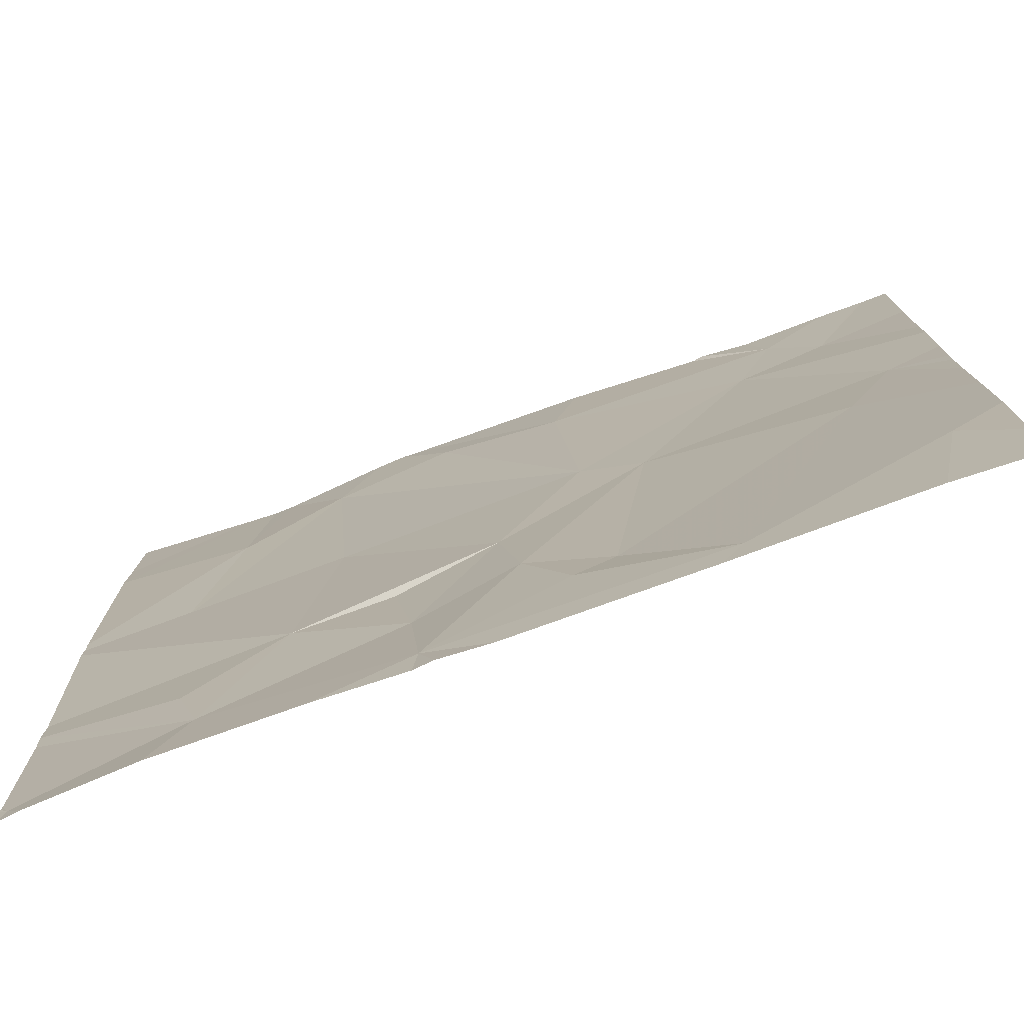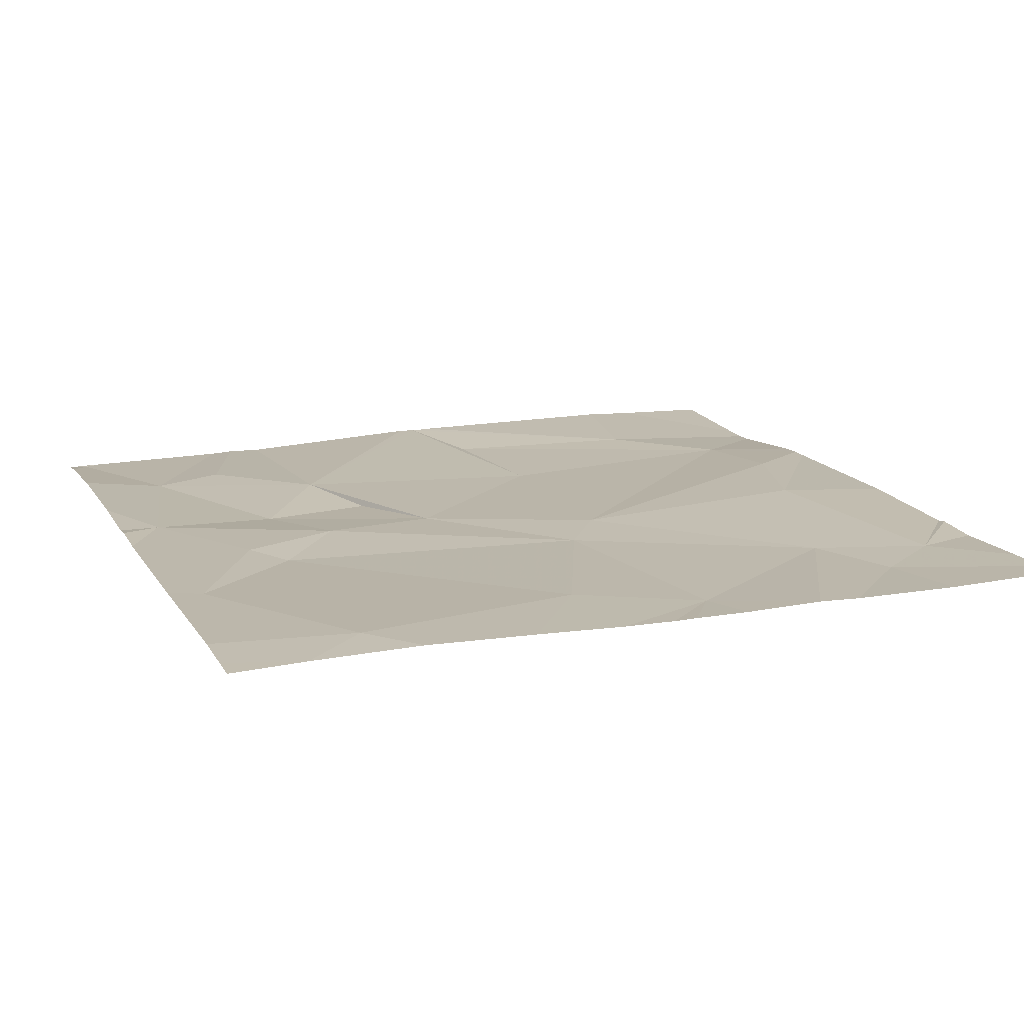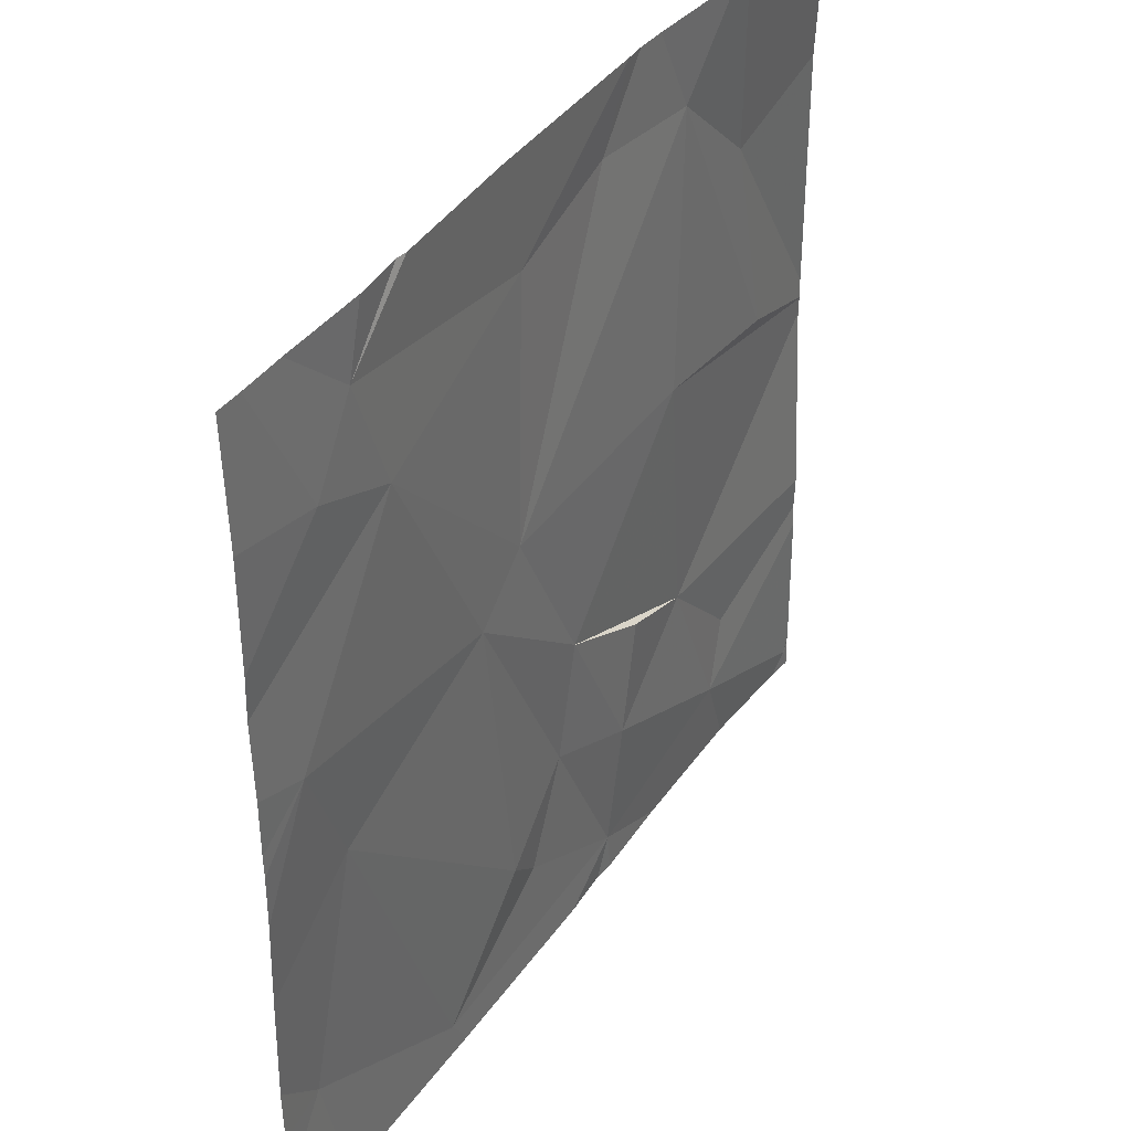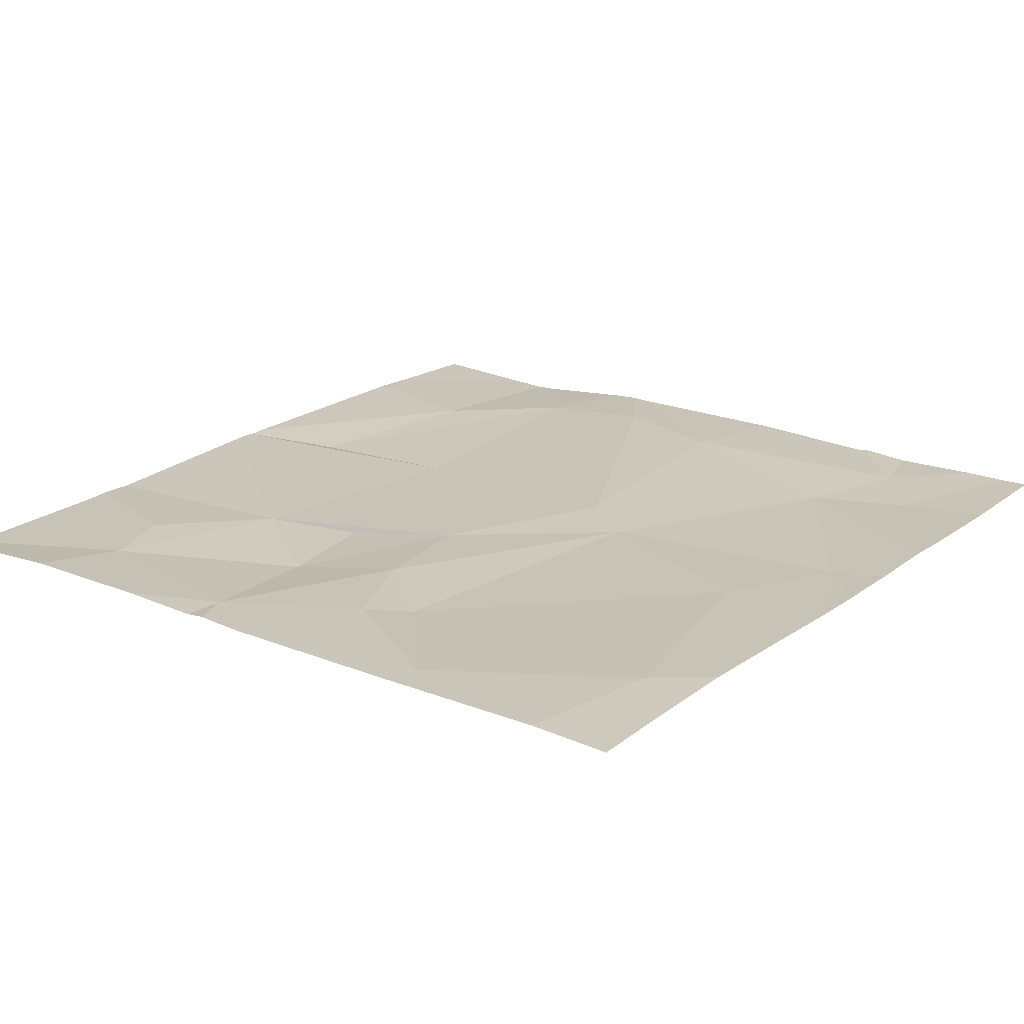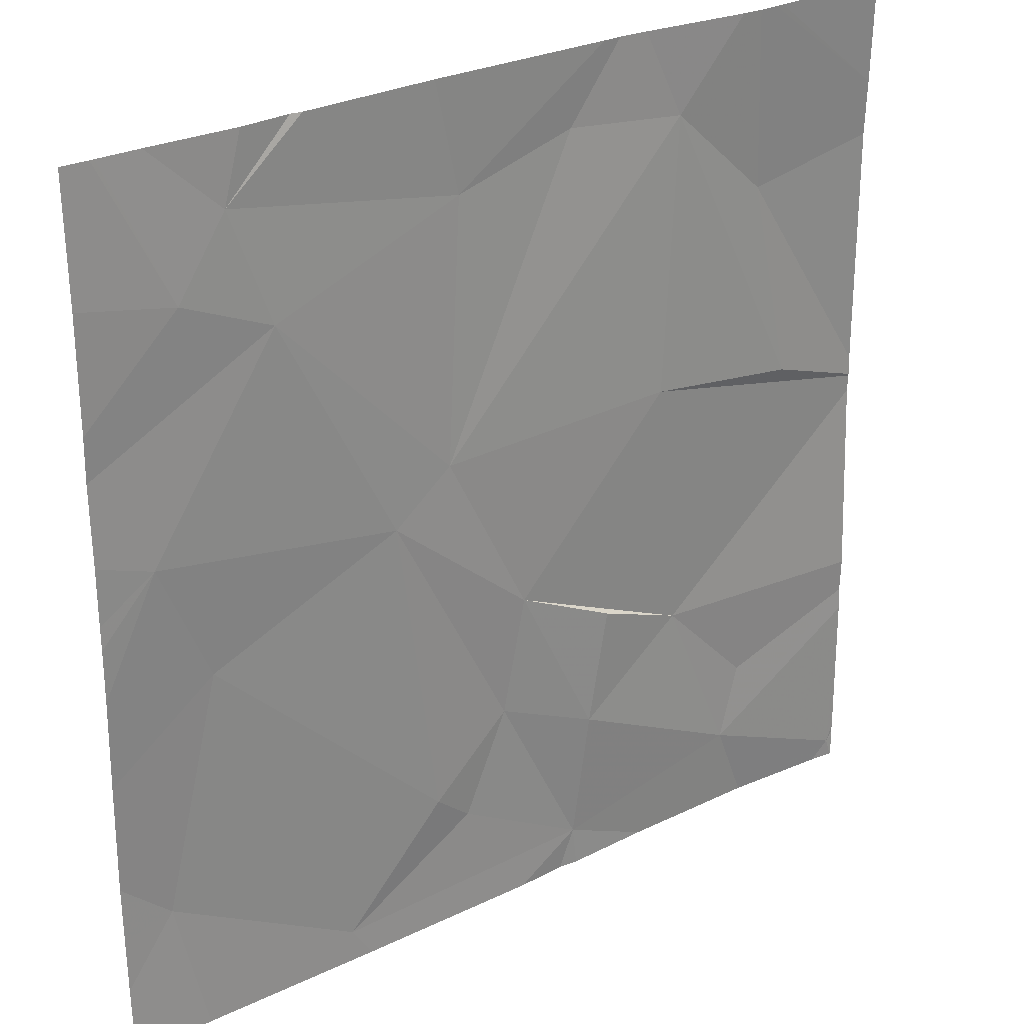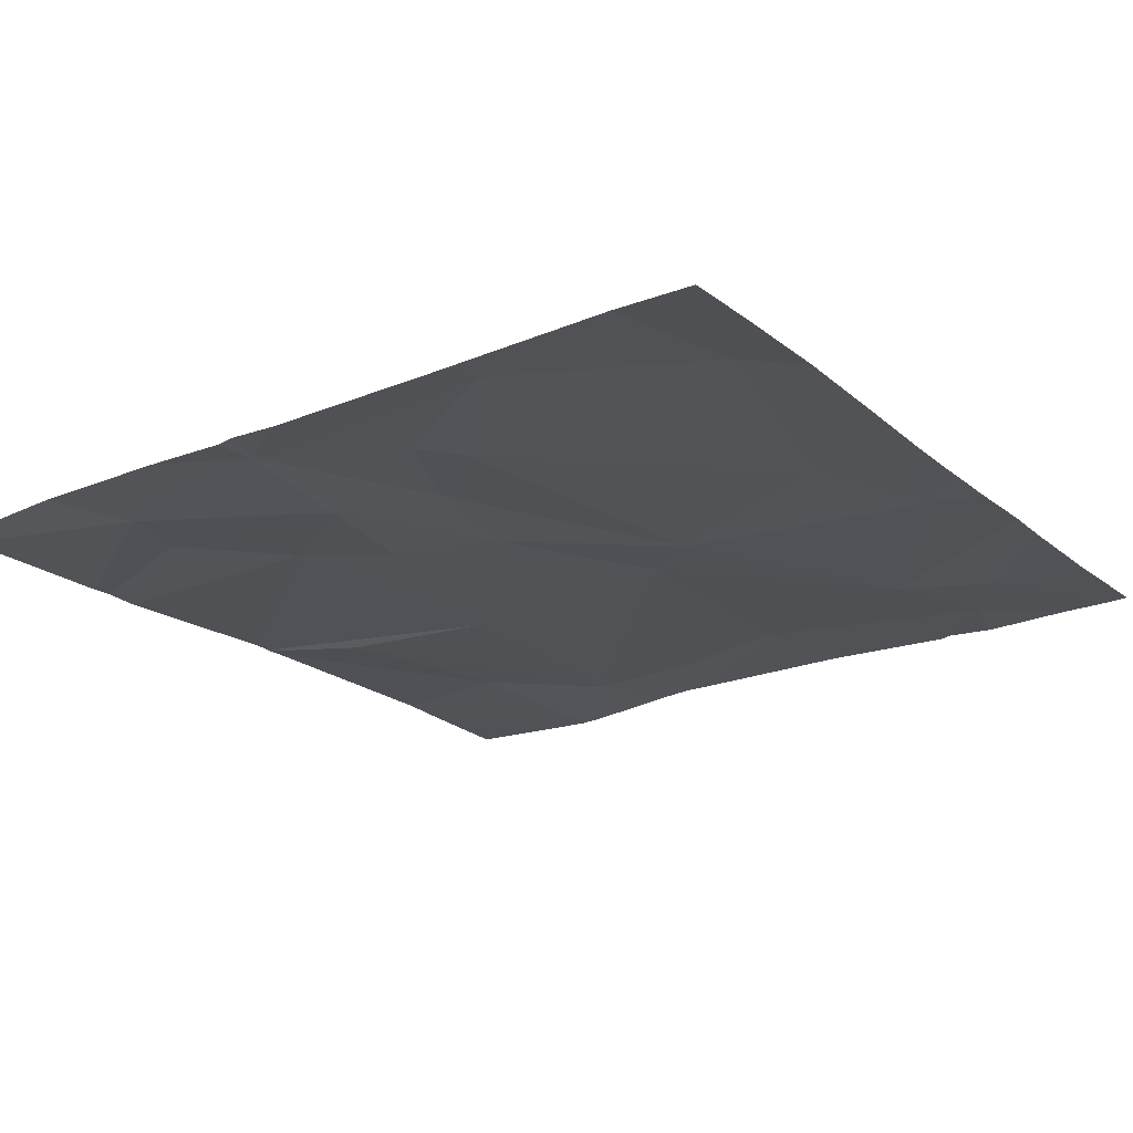
<metadata>
{"format":"obj","ext":"obj","renderer":"f3d","projection":"perspective","resolution":1024,"background":"white","views":[{"elev":-77.3,"azim":19.3,"up":"+Y"},{"elev":15.1,"azim":69.3,"up":"+Z"},{"elev":39.5,"azim":121.0,"up":"+Y"},{"elev":20.4,"azim":37.3,"up":"+Z"},{"elev":27.6,"azim":143.0,"up":"+Y"},{"elev":-21.4,"azim":35.4,"up":"+Z"}]}
</metadata>
<code>
v -65.63 229 494.1
v -65.63 230 494.1
v -65.63 229.4 494.1
v -65.63 229.7 494.1
v -65.63 230.1 494.1
v -66.04 230.2 494.1
v -66.47 230.4 494.1
v -65.95 230.5 494.1
v -65.99 230.6 494.1
v -66.17 228.8 494.1
v -66.1 230.6 494.1
v -66.3 229.7 494.1
v -65.87 229.5 494.1
v -66.39 229 494.1
v -66.43 229.8 494.1
v -66.47 229 494.1
v -66.57 229.2 494.1
v -65.75 229.8 494.1
v -65.75 229 494.1
v -67.04 229.3 494.1
v -66.97 229.8 494.1
v -66.62 229.4 494.1
v -66.79 229.1 494.1
v -66.82 230.6 494.1
v -66.86 230.6 494.1
v -66.76 228.8 494.1
v -66.83 229.3 494.1
v -67.24 229.1 494.1
v -66.75 230.5 494.1
v -67.23 230.2 494.1
v -67.01 230.4 494.1
v -67.32 229.8 494.1
v -67.19 228.9 494.1
v -67.16 230.6 494.1
v -67.52 228.8 494.1
v -65.63 229.1 494.1
v -65.63 229.6 494.1
v -66.14 228.7 494.1
v -67.26 228.7 494.1
v -66.73 228.7 494.1
v -65.84 230.3 494.1
v -66.96 228.7 494.1
v -66.21 228.7 494.1
v -66.77 228.7 494.1
v -67.49 228.7 494.1
v -66.62 228.7 494.1
v -67.54 229.7 494.1
v -67.54 229.7 494.1
v -67.54 229.2 494.1
v -67.54 229.2 494.1
v -67.54 229.1 494.1
v -67.54 229.7 494.1
v -67.54 229.8 494.1
v -66.93 230.6 494.1
v -66.12 230.6 494.1
v -67.54 230.3 494.1
v -67.54 230.4 494.1
v -67.54 228.8 494.1
v -67.54 228.8 494.1
v -67.54 228.8 494.1
v -65.63 230.4 494.1
v -65.63 229.8 494.1
v -65.63 229.7 494.1
v -66.42 230.6 494.1
v -65.63 228.9 494.1
v -65.81 228.7 494.1
v -67.53 228.7 494.1
v -67.54 228.7 494.1
v -67.54 228.7 494.1
v -65.7 228.7 494.1
v -65.63 228.7 494.1
v -67.21 230.6 494.1
v -65.7 230.6 494.1
v -65.79 230.6 494.1
v -67.25 230.6 494.1
v -67.27 230.6 494.1
v -67.54 230.6 494.1
v -65.69 230.6 494.1
v -65.63 230.6 494.1
f 6 8 7
f 64 8 55
f 13 12 14
f 6 15 12
f 14 16 10
f 13 14 10
f 7 15 6
f 17 14 12
f 12 18 6
f 10 19 13
f 20 21 47
f 17 22 23
f 73 41 78
f 20 23 27
f 28 20 49
f 29 7 24
f 31 30 32
f 15 7 29
f 16 17 26
f 21 20 22
f 20 27 22
f 33 28 50
f 78 61 79
f 32 21 31
f 21 15 31
f 31 29 25
f 30 31 34
f 33 20 28
f 33 26 23
f 12 15 22
f 17 23 26
f 21 22 15
f 47 32 52
f 52 30 53
f 22 27 23
f 23 20 33
f 10 16 26
f 43 26 46
f 42 33 39
f 72 30 34
f 12 22 17
f 39 35 45
f 31 15 29
f 16 14 17
f 34 31 54
f 57 56 75
f 68 35 58
f 8 41 73
f 67 35 68
f 35 33 51
f 61 41 5
f 19 10 38
f 41 6 2
f 18 13 3
f 3 19 36
f 12 13 18
f 66 19 38
f 45 35 67
f 6 41 8
f 2 18 62
f 54 31 25
f 39 33 35
f 25 29 24
f 24 7 64
f 1 19 65
f 47 21 32
f 48 20 47
f 46 26 40
f 40 26 44
f 49 20 48
f 50 28 49
f 4 18 37
f 51 33 50
f 36 19 1
f 52 32 30
f 9 8 74
f 53 30 56
f 37 18 3
f 68 58 69
f 56 30 72
f 3 13 19
f 44 26 42
f 42 26 33
f 5 41 2
f 58 35 59
f 59 35 60
f 2 6 18
f 11 8 9
f 60 35 51
f 43 10 26
f 62 18 63
f 63 18 4
f 55 8 11
f 65 19 70
f 38 10 43
f 70 19 66
f 64 7 8
f 71 65 70
f 74 8 73
f 75 56 72
f 76 57 75
f 77 57 76
f 78 41 61

</code>
